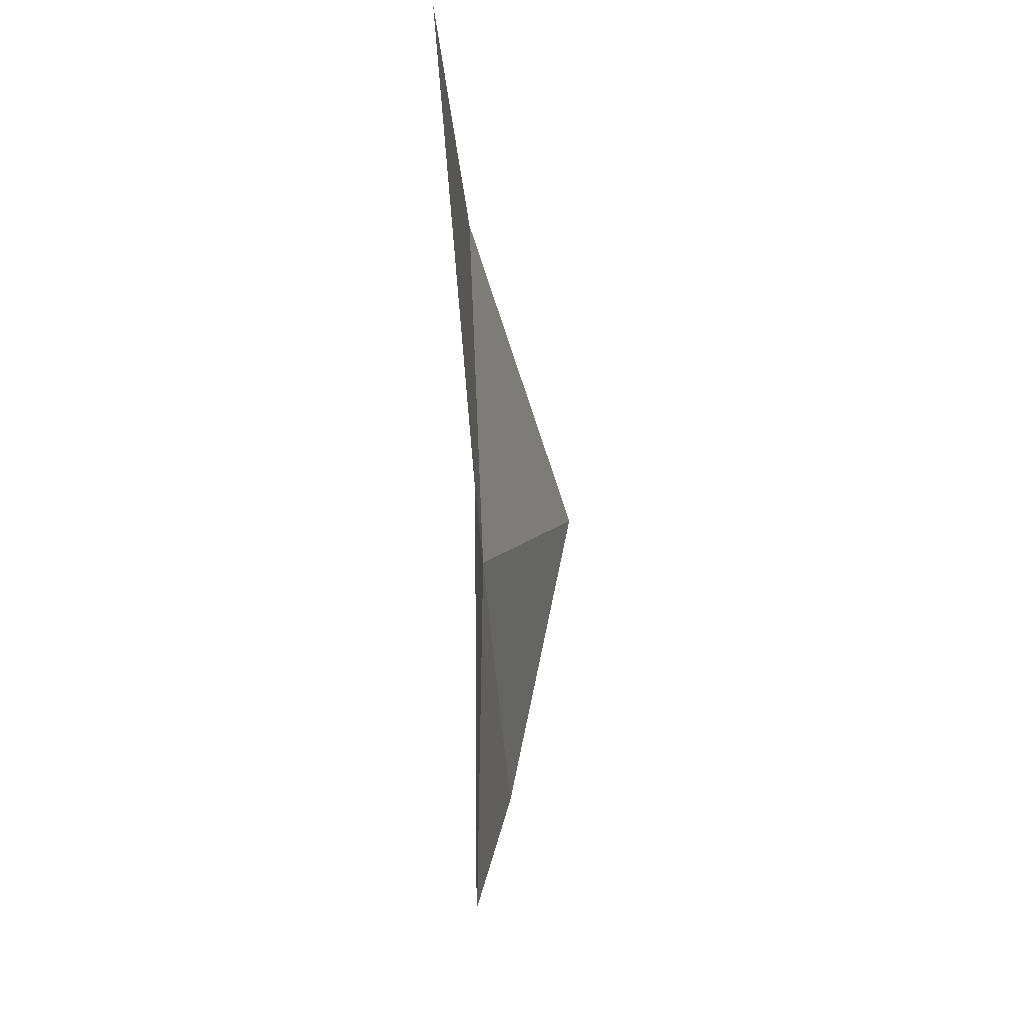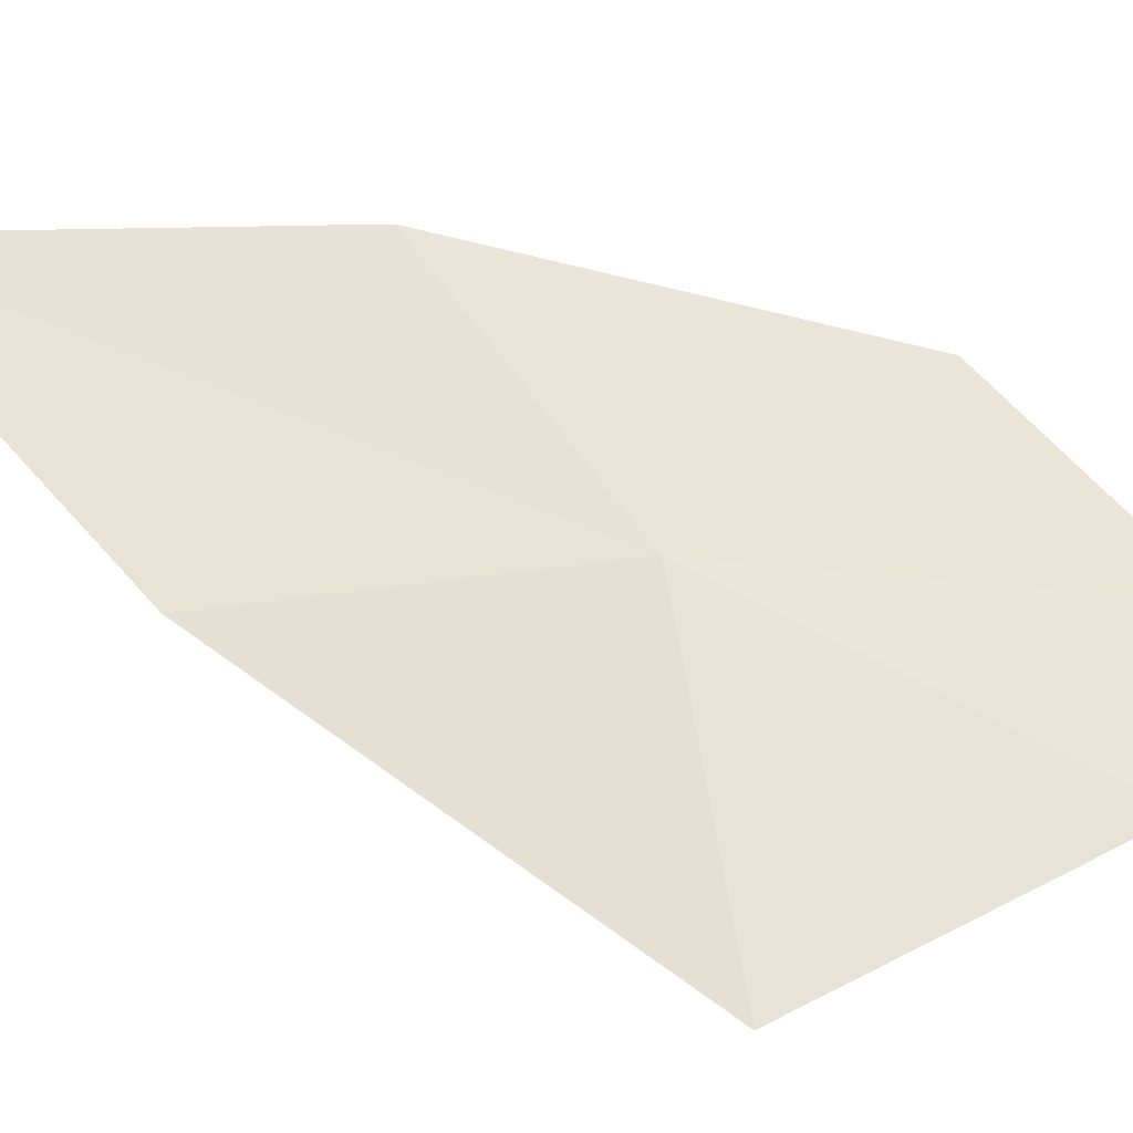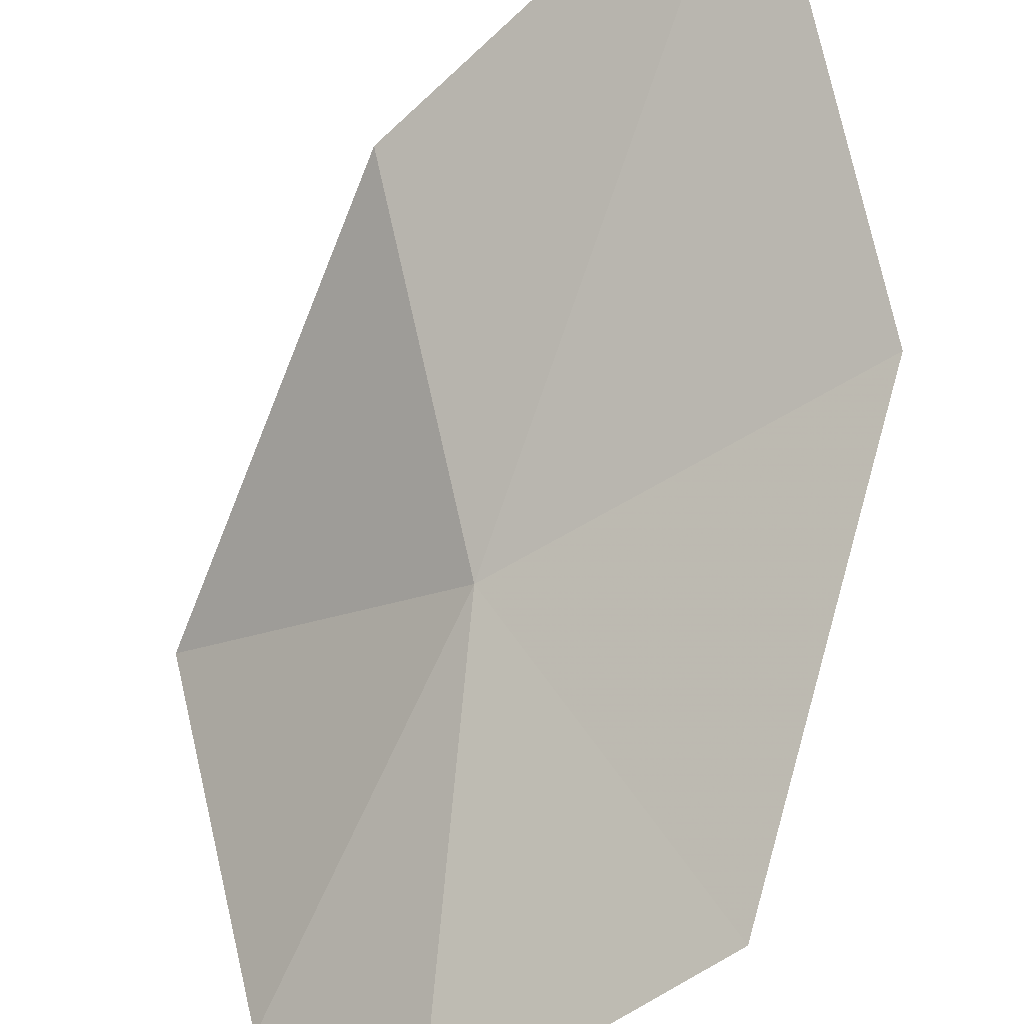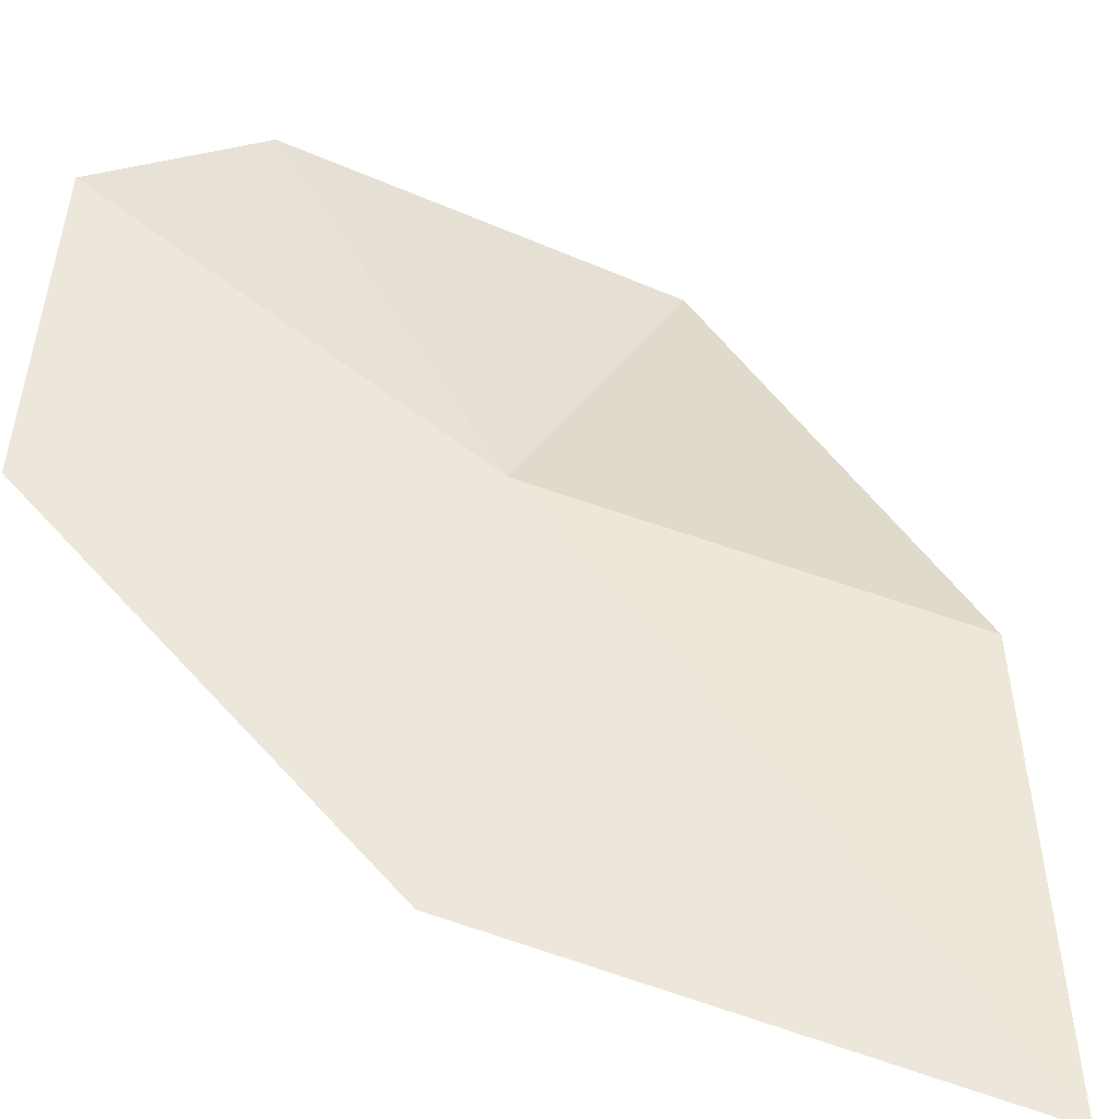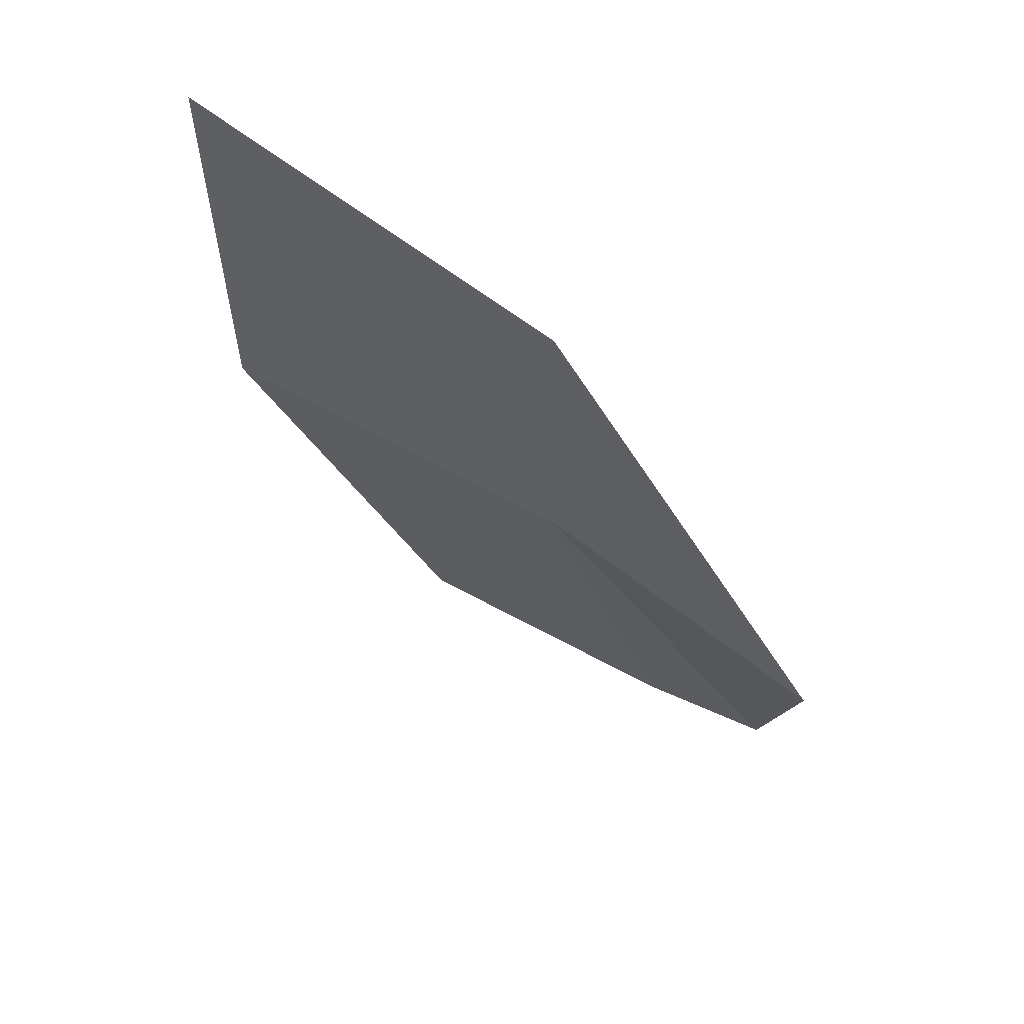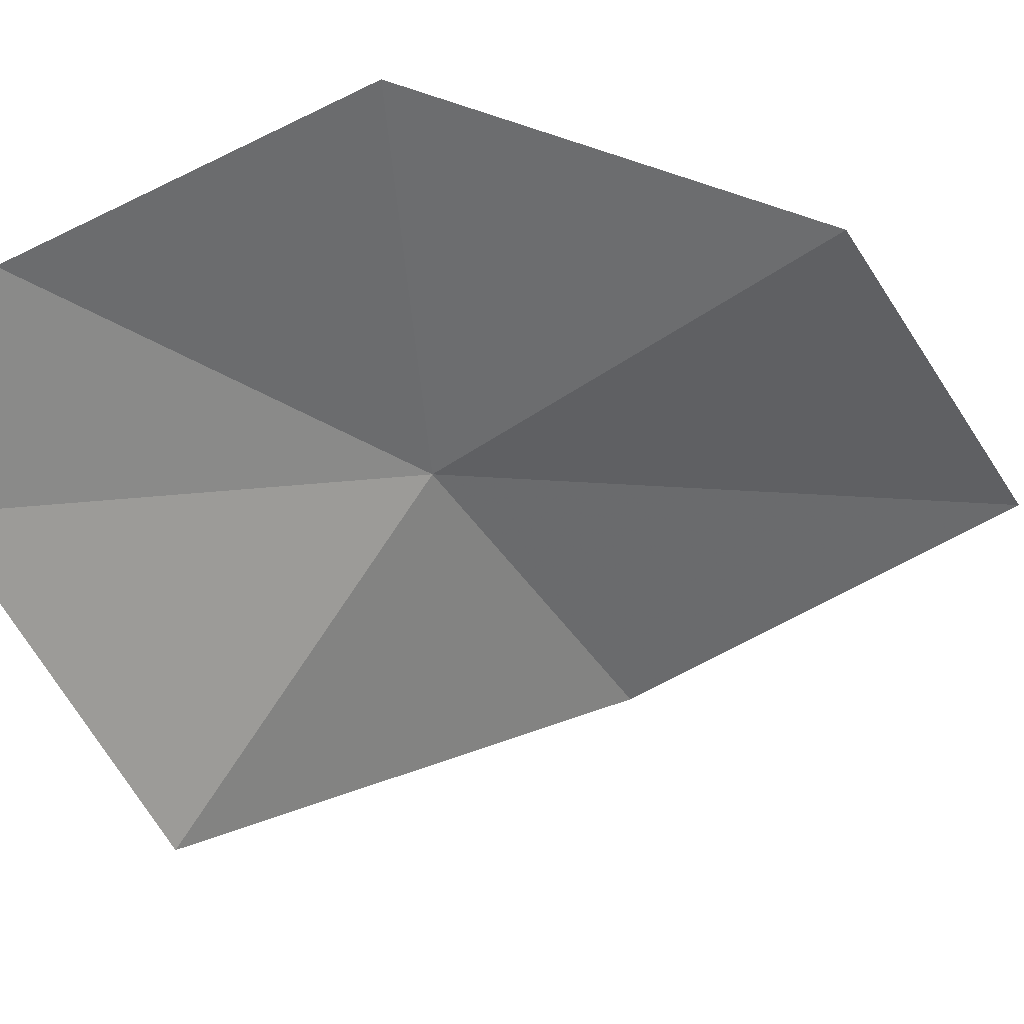
<metadata>
{"format":"obj","ext":"obj","renderer":"f3d","projection":"perspective","resolution":1024,"background":"white","views":[{"elev":-2.8,"azim":63.6,"up":"+Y"},{"elev":20.3,"azim":-116.1,"up":"+Z"},{"elev":73.7,"azim":-13.1,"up":"+Z"},{"elev":75.4,"azim":108.8,"up":"+Z"},{"elev":65.3,"azim":178.3,"up":"+Y"},{"elev":-38.9,"azim":26.4,"up":"+Z"}]}
</metadata>
<code>
v -5.867 6.561 38.54
v -6.647 5.665 38.05
v -6.288 5.314 38.36
v -5.861 7.733 38.6
v -4.801 8.152 39.22
v -6.665 6.754 37.78
v -4.798 6.741 39.08
v -5.456 5.523 38.76
f 1 2 3
f 1 5 4
f 1 4 6
f 1 7 5
f 1 8 7
f 1 6 2
f 1 3 8

</code>
